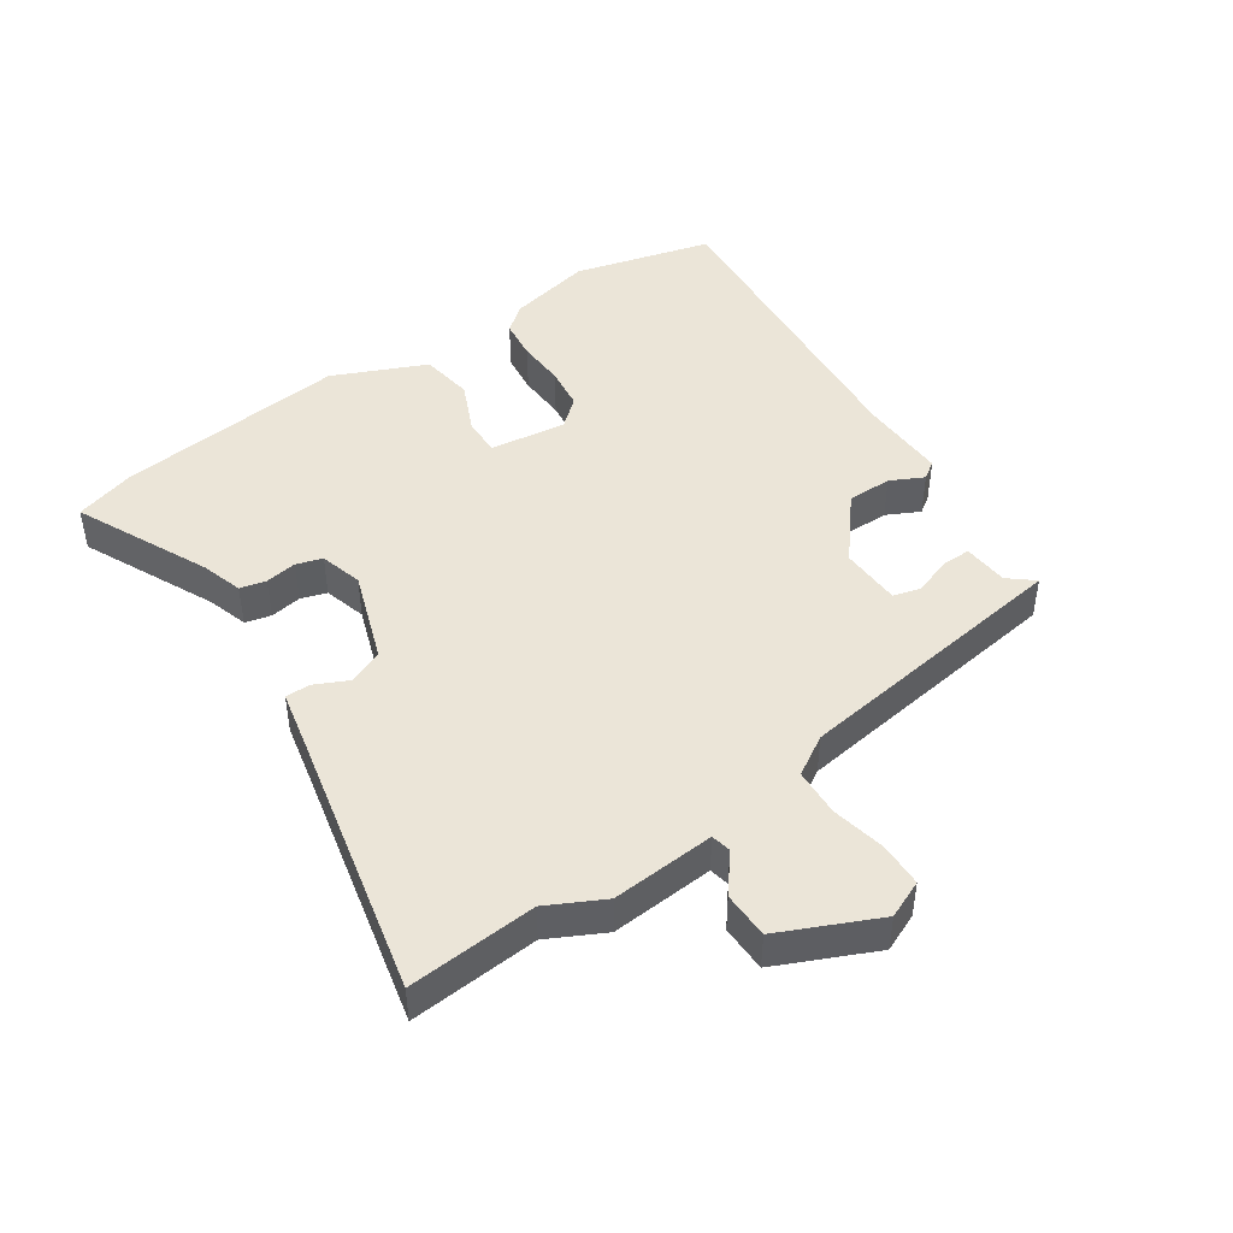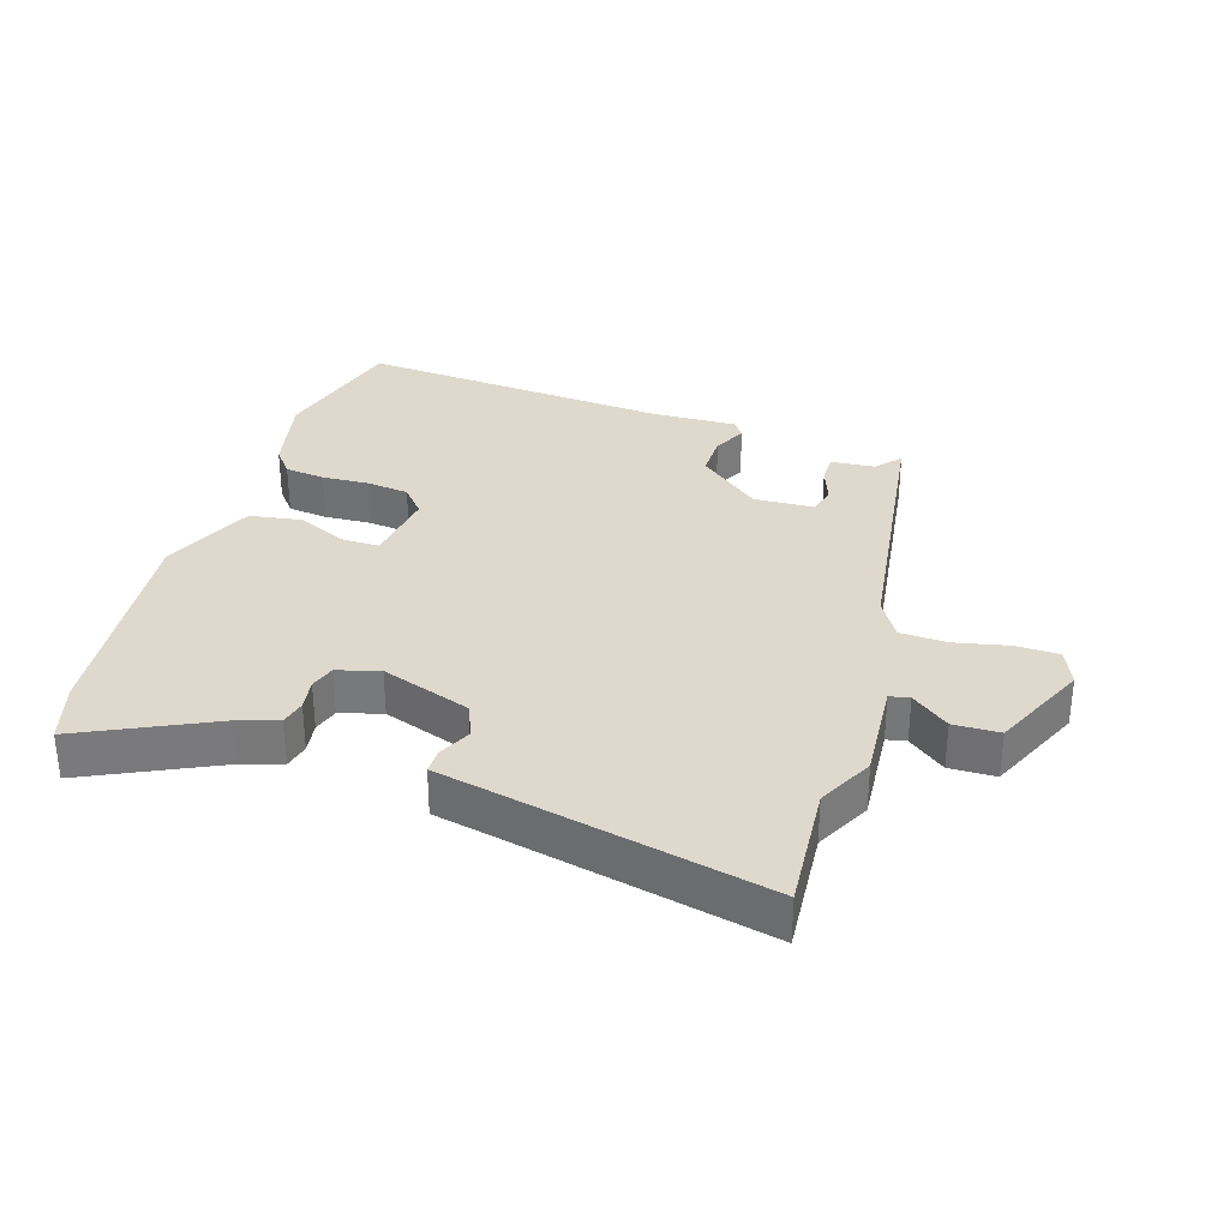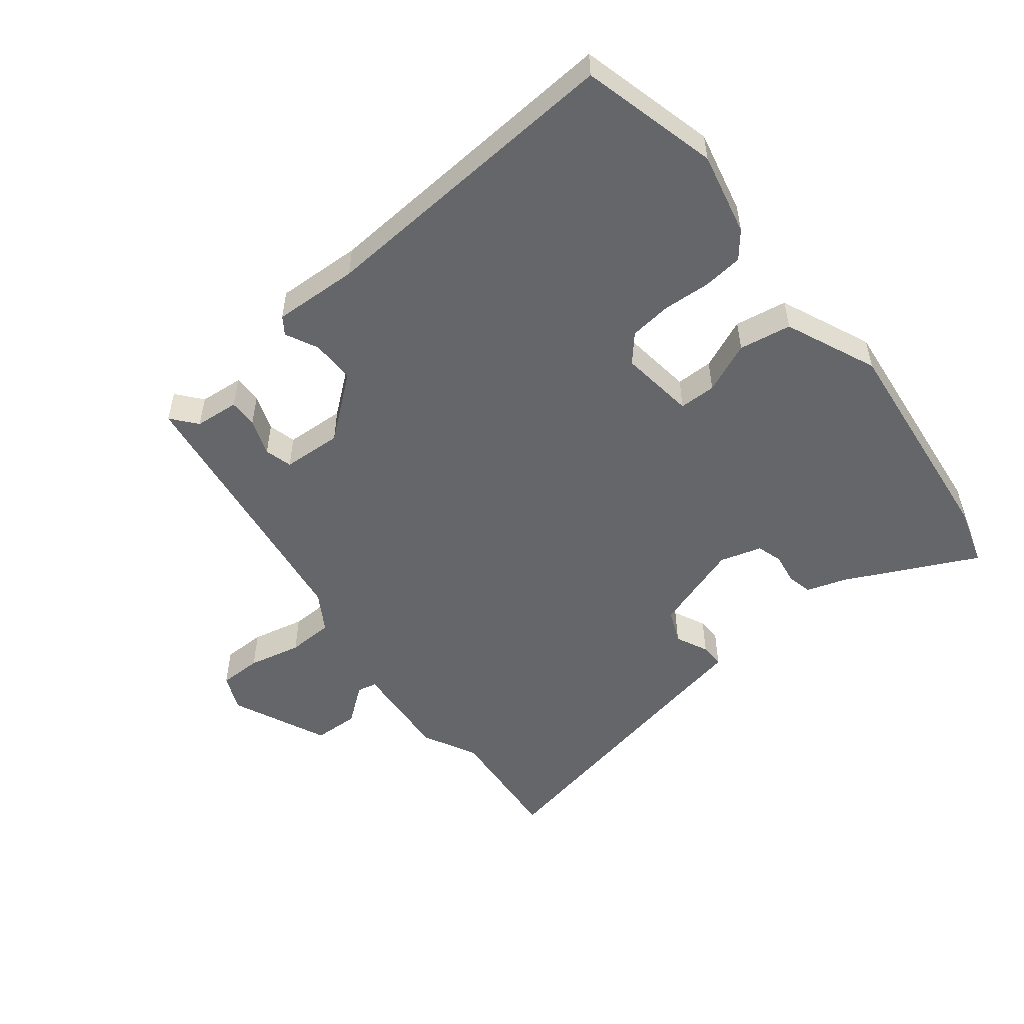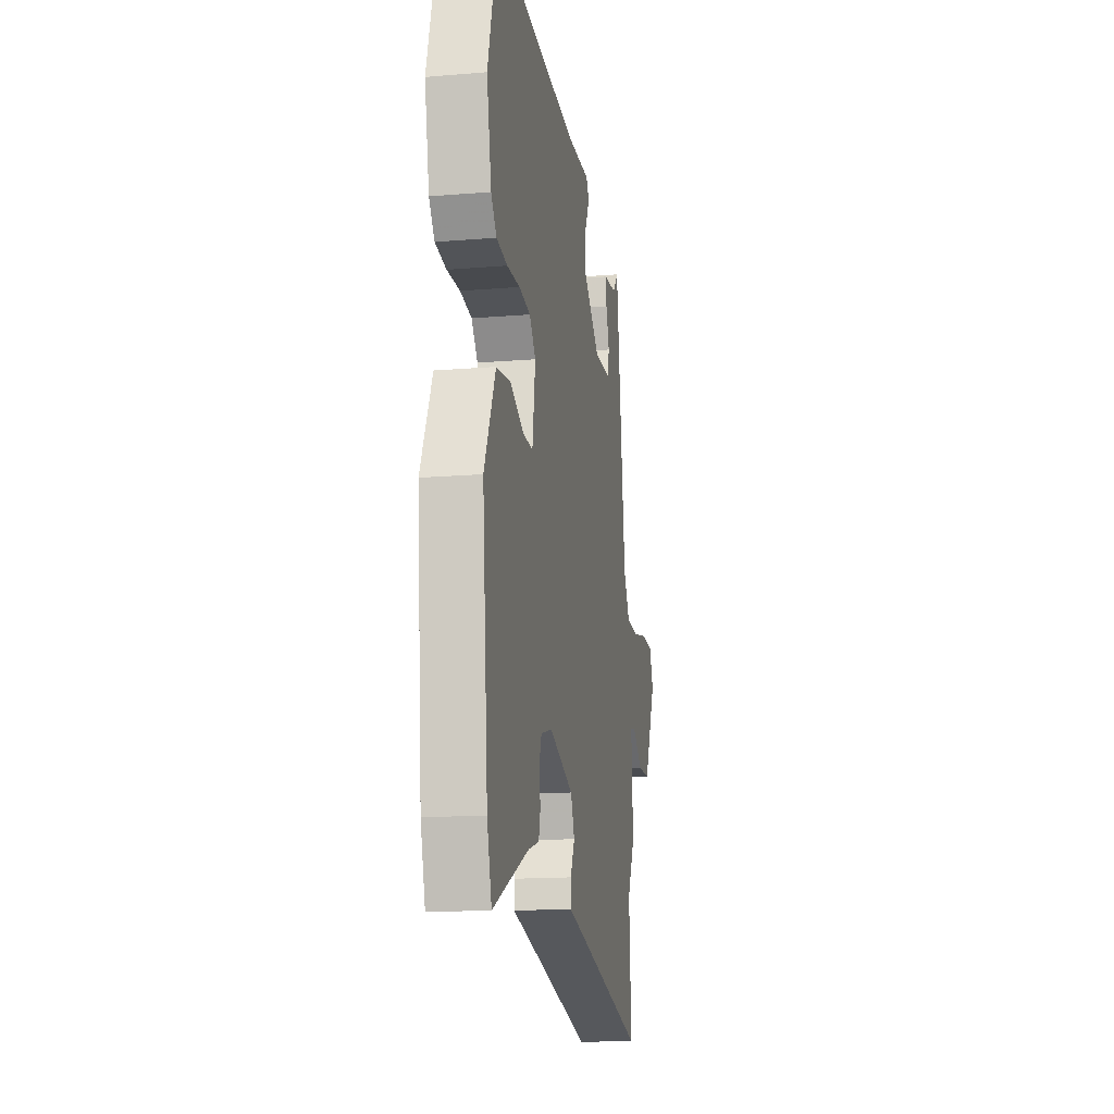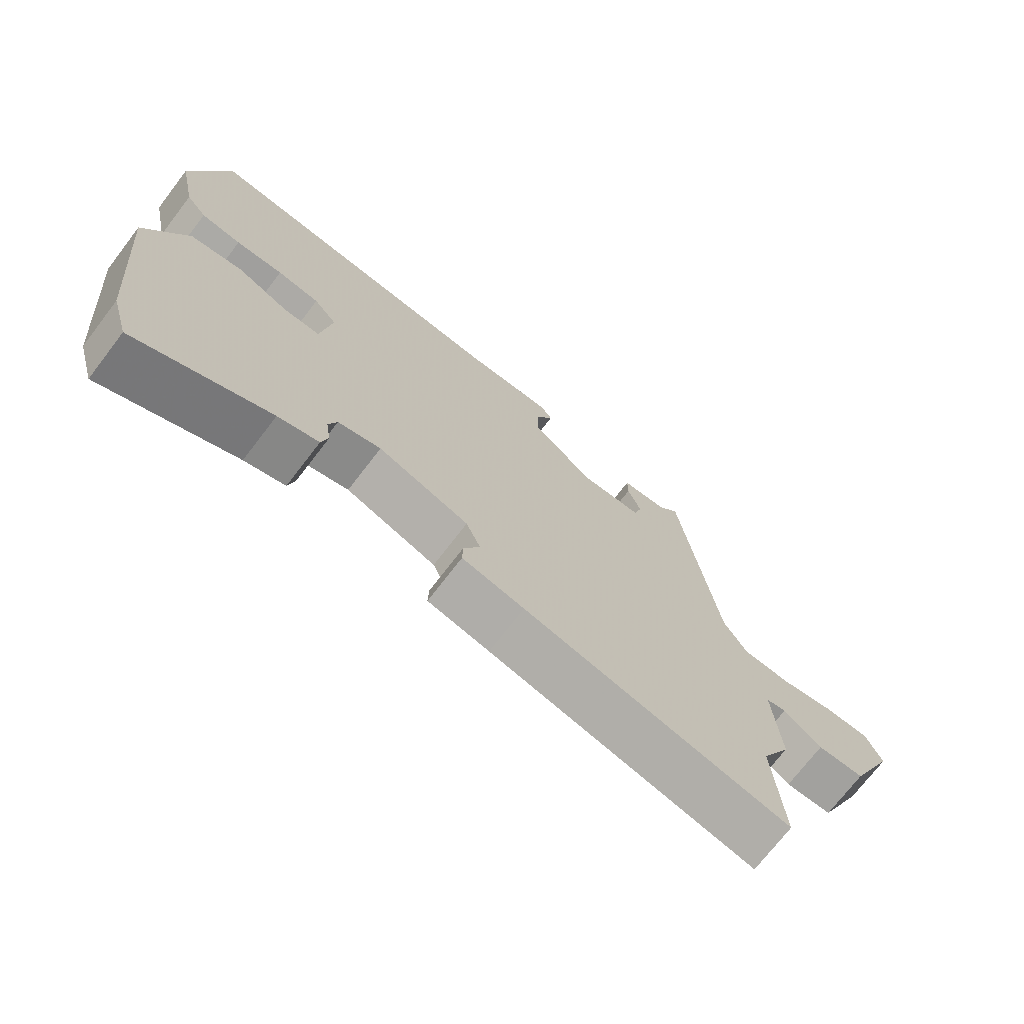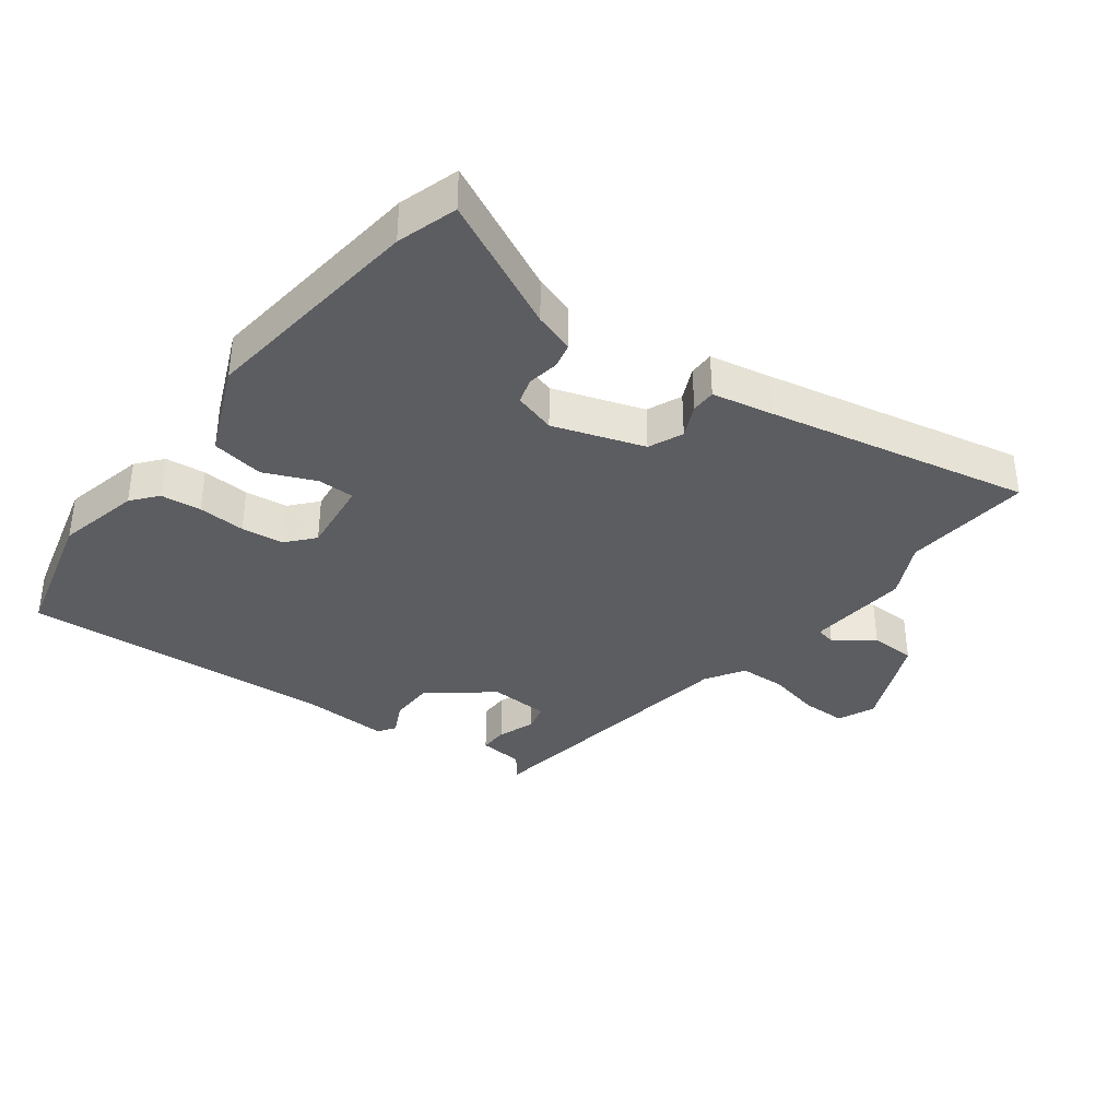
<metadata>
{"format":"obj","ext":"obj","renderer":"f3d","projection":"perspective","resolution":1024,"background":"white","views":[{"elev":45.9,"azim":-124.7,"up":"+Y"},{"elev":32.2,"azim":-163.1,"up":"+Y"},{"elev":-51.9,"azim":37.3,"up":"+Y"},{"elev":-15.6,"azim":99.9,"up":"+Z"},{"elev":-72.5,"azim":142.5,"up":"+Z"},{"elev":-36.3,"azim":141.7,"up":"+Y"}]}
</metadata>
<code>
v 0.51 0.07 -0.465
v 0.483 0.07 -0.559
v 0.276 0.07 -0.463
v 0.213 0.07 -0.444
v 0.203 0.07 -0.404
v 0.21 0.07 -0.355
v 0.197 0.07 -0.315
v 0.131 0.07 -0.297
v -0.009 0.07 -0.347
v -0.031 0.07 -0.401
v -0.006 0.07 -0.452
v -0.005 0.07 -0.491
v -0.1 0.07 -0.512
v -0.507 0.07 -0.605
v -0.494 0.07 -0.406
v -0.539 0.07 -0.32
v -0.529 0.07 -0.16
v -0.56 0.07 -0.154
v -0.618 0.07 -0.2
v -0.69 0.07 -0.199
v -0.76 0.07 -0.049
v -0.736 0.07 0.009
v -0.668 0.07 0.011
v -0.584 0.07 -0.006
v -0.511 0.07 -0.002
v -0.475 0.07 0.059
v -0.419 0.07 0.496
v -0.386 0.07 0.457
v -0.316 0.07 0.452
v -0.316 0.07 0.407
v -0.336 0.07 0.349
v -0.324 0.07 0.306
v -0.23 0.07 0.303
v -0.134 0.07 0.383
v -0.135 0.07 0.452
v -0.161 0.07 0.503
v -0.143 0.07 0.53
v -0.009 0.07 0.527
v 0.481 0.07 0.57
v 0.54 0.07 0.357
v 0.513 0.07 0.226
v 0.481 0.07 0.185
v 0.418 0.07 0.177
v 0.344 0.07 0.18
v 0.278 0.07 0.171
v 0.242 0.07 0.128
v 0.259 0.07 0.01
v 0.317 0.07 0.011
v 0.396 0.07 0.047
v 0.478 0.07 0.035
v 0.543 0.07 -0.108
v 0.51 0 -0.465
v 0.483 0 -0.559
v 0.276 0 -0.463
v 0.213 0 -0.444
v 0.203 0 -0.404
v 0.21 0 -0.355
v 0.197 0 -0.315
v 0.131 0 -0.297
v -0.009 0 -0.347
v -0.031 0 -0.401
v -0.006 0 -0.452
v -0.005 0 -0.491
v -0.1 0 -0.512
v -0.507 0 -0.605
v -0.494 0 -0.406
v -0.539 0 -0.32
v -0.529 0 -0.16
v -0.56 0 -0.154
v -0.618 0 -0.2
v -0.69 0 -0.199
v -0.76 0 -0.049
v -0.736 0 0.009
v -0.668 0 0.011
v -0.584 0 -0.006
v -0.511 0 -0.002
v -0.475 0 0.059
v -0.419 0 0.496
v -0.386 0 0.457
v -0.316 0 0.452
v -0.316 0 0.407
v -0.336 0 0.349
v -0.324 0 0.306
v -0.23 0 0.303
v -0.134 0 0.383
v -0.135 0 0.452
v -0.161 0 0.503
v -0.143 0 0.53
v -0.009 0 0.527
v 0.481 0 0.57
v 0.54 0 0.357
v 0.513 0 0.226
v 0.481 0 0.185
v 0.418 0 0.177
v 0.344 0 0.18
v 0.278 0 0.171
v 0.242 0 0.128
v 0.259 0 0.01
v 0.317 0 0.011
v 0.396 0 0.047
v 0.478 0 0.035
v 0.543 0 -0.108
f 48 49 50 51
f 47 48 51 1
f 41 42 43 44
f 41 44 45
f 38 39 40 41
f 38 41 45
f 35 36 37 38
f 34 35 38 45
f 33 34 45 46
f 28 29 30 31
f 26 27 28 31
f 26 31 32
f 25 26 32 33
f 21 22 23 24
f 21 24 25
f 18 19 20 21
f 17 18 21 25
f 15 16 17 25
f 13 14 15
f 10 11 12 13
f 9 10 13 15
f 8 9 15 25
f 3 4 5 6
f 3 6 7
f 47 1 2 3
f 47 3 7
f 25 33 46 47
f 7 8 25 47
f 102 101 100 99
f 52 102 99 98
f 95 94 93 92
f 96 95 92
f 92 91 90 89
f 96 92 89
f 89 88 87 86
f 96 89 86 85
f 97 96 85 84
f 82 81 80 79
f 82 79 78 77
f 83 82 77
f 84 83 77 76
f 75 74 73 72
f 76 75 72
f 72 71 70 69
f 76 72 69 68
f 76 68 67 66
f 66 65 64
f 64 63 62 61
f 66 64 61 60
f 76 66 60 59
f 57 56 55 54
f 58 57 54
f 54 53 52 98
f 58 54 98
f 98 97 84 76
f 98 76 59 58
f 1 52 53 2
f 2 53 54 3
f 3 54 55 4
f 4 55 56 5
f 5 56 57 6
f 6 57 58 7
f 7 58 59 8
f 8 59 60 9
f 9 60 61 10
f 10 61 62 11
f 11 62 63 12
f 12 63 64 13
f 13 64 65 14
f 14 65 66 15
f 15 66 67 16
f 16 67 68 17
f 17 68 69 18
f 18 69 70 19
f 19 70 71 20
f 20 71 72 21
f 21 72 73 22
f 22 73 74 23
f 23 74 75 24
f 24 75 76 25
f 25 76 77 26
f 26 77 78 27
f 27 78 79 28
f 28 79 80 29
f 29 80 81 30
f 30 81 82 31
f 31 82 83 32
f 32 83 84 33
f 33 84 85 34
f 34 85 86 35
f 35 86 87 36
f 36 87 88 37
f 37 88 89 38
f 38 89 90 39
f 39 90 91 40
f 40 91 92 41
f 41 92 93 42
f 42 93 94 43
f 43 94 95 44
f 44 95 96 45
f 45 96 97 46
f 46 97 98 47
f 47 98 99 48
f 48 99 100 49
f 49 100 101 50
f 50 101 102 51
f 51 102 52 1

</code>
